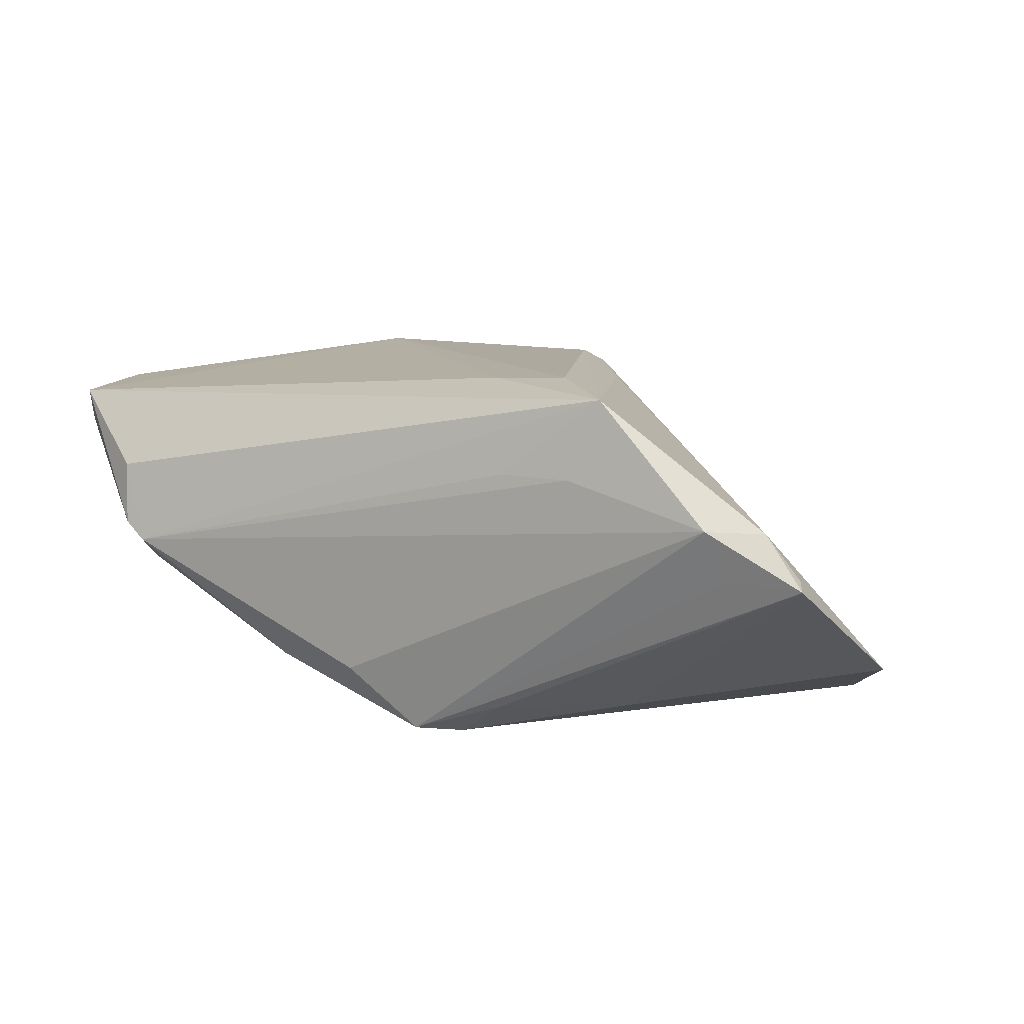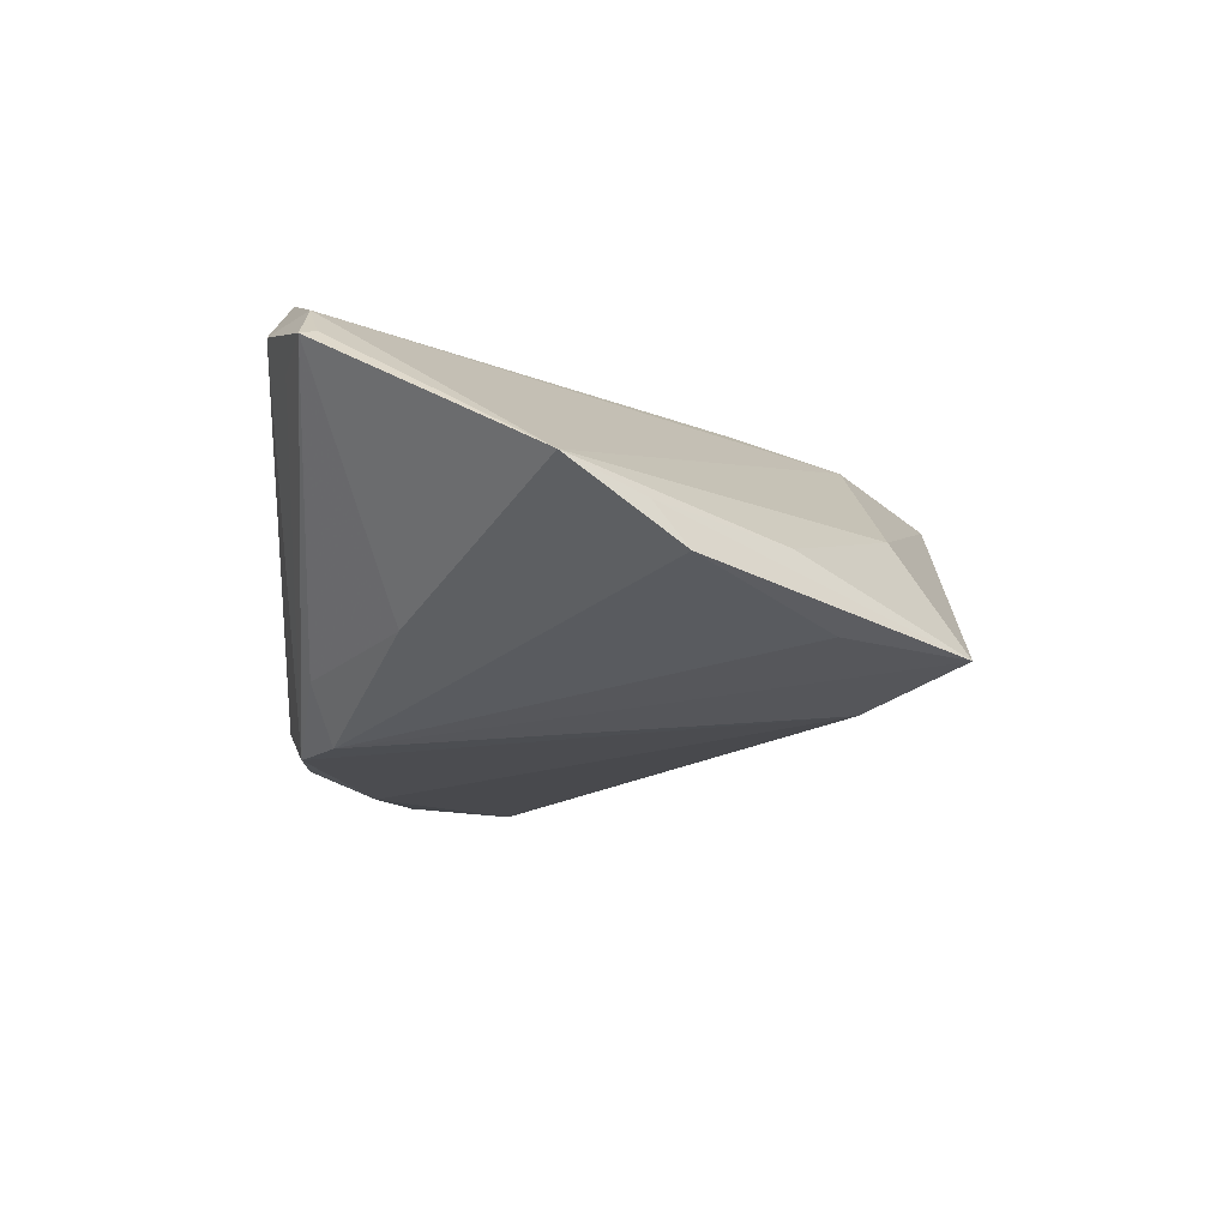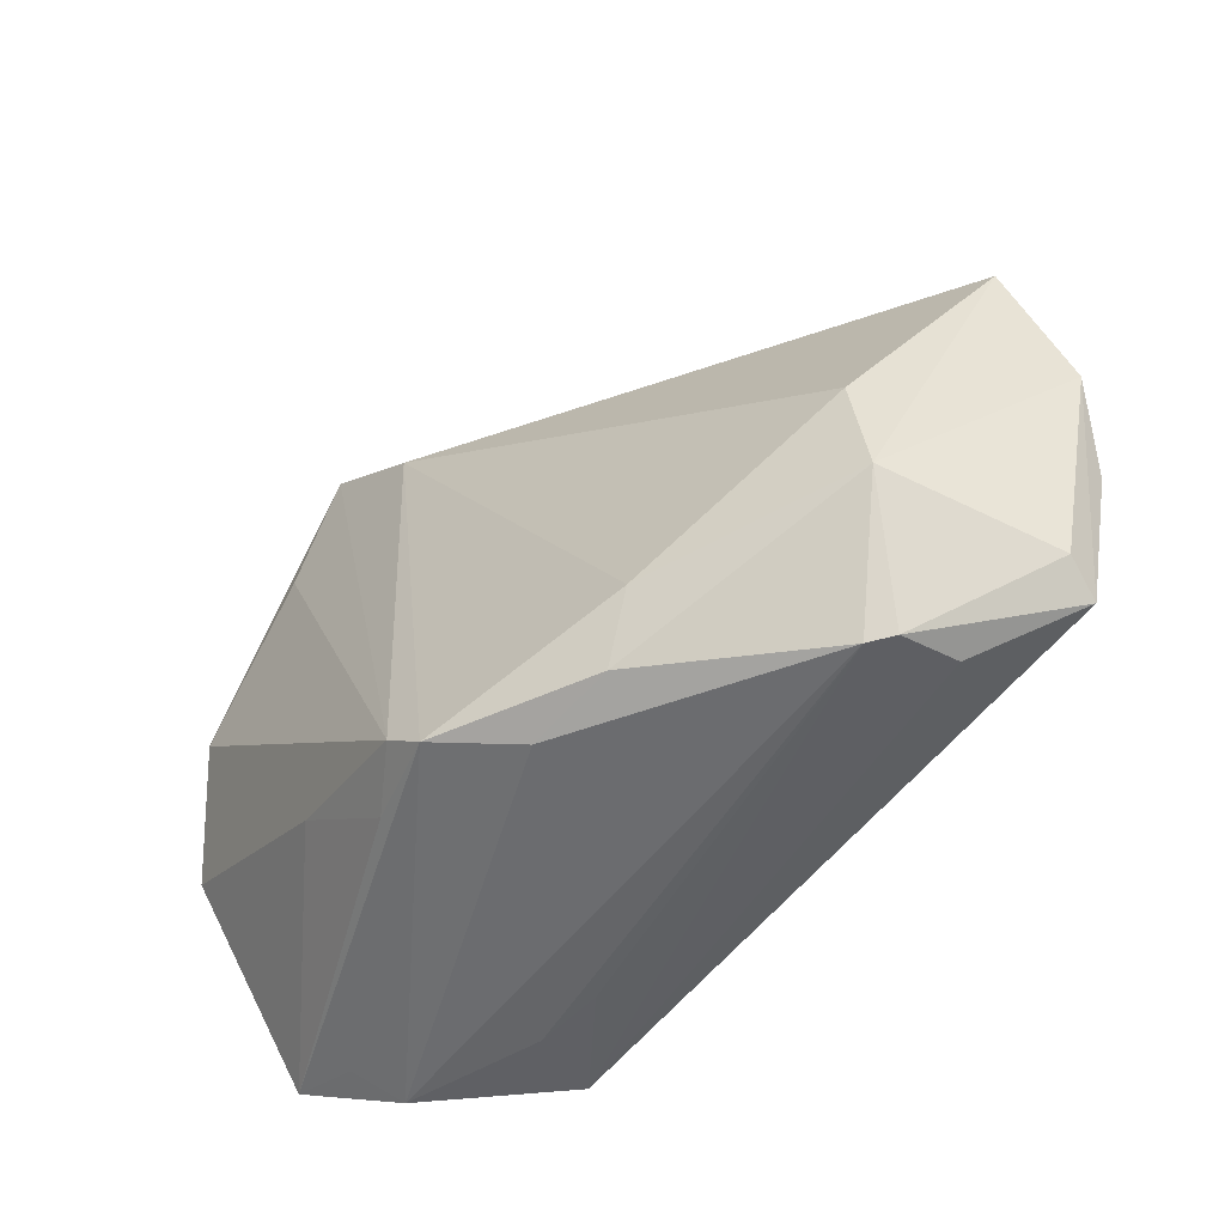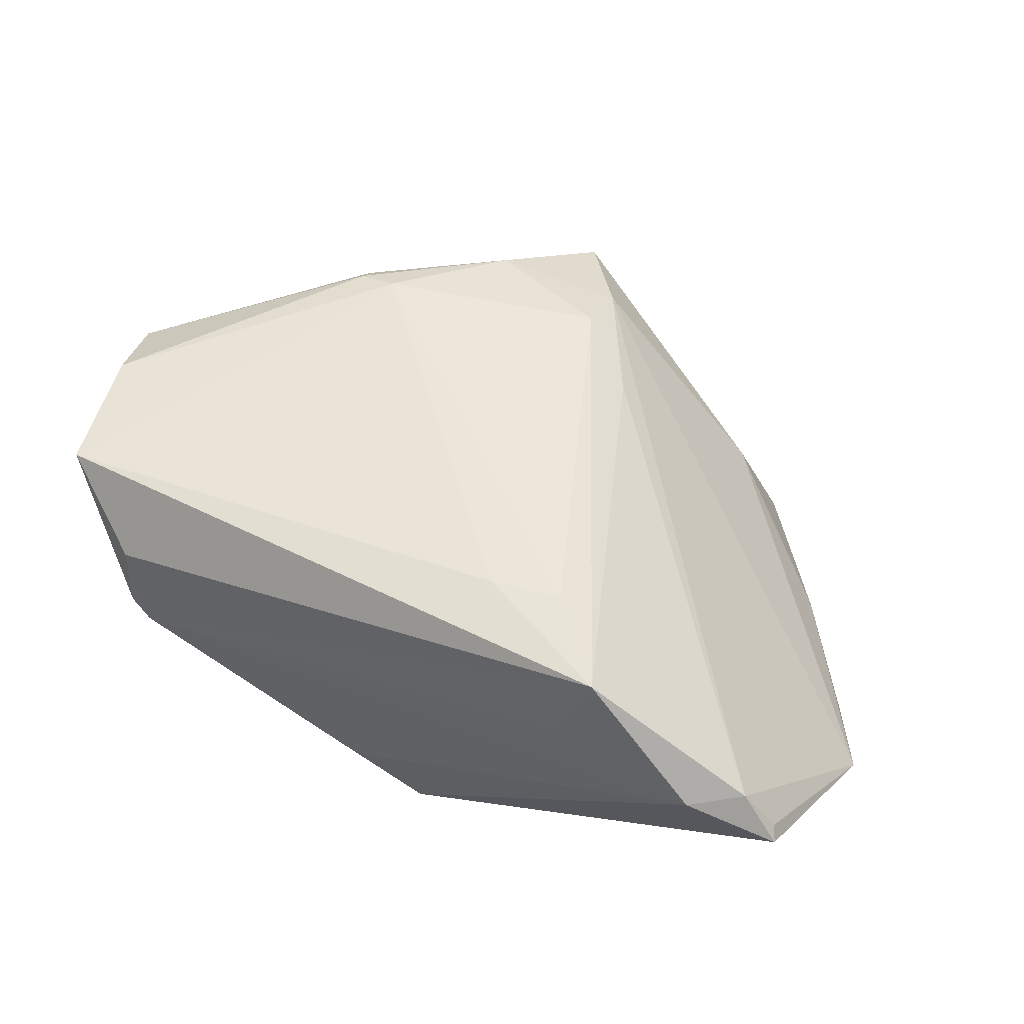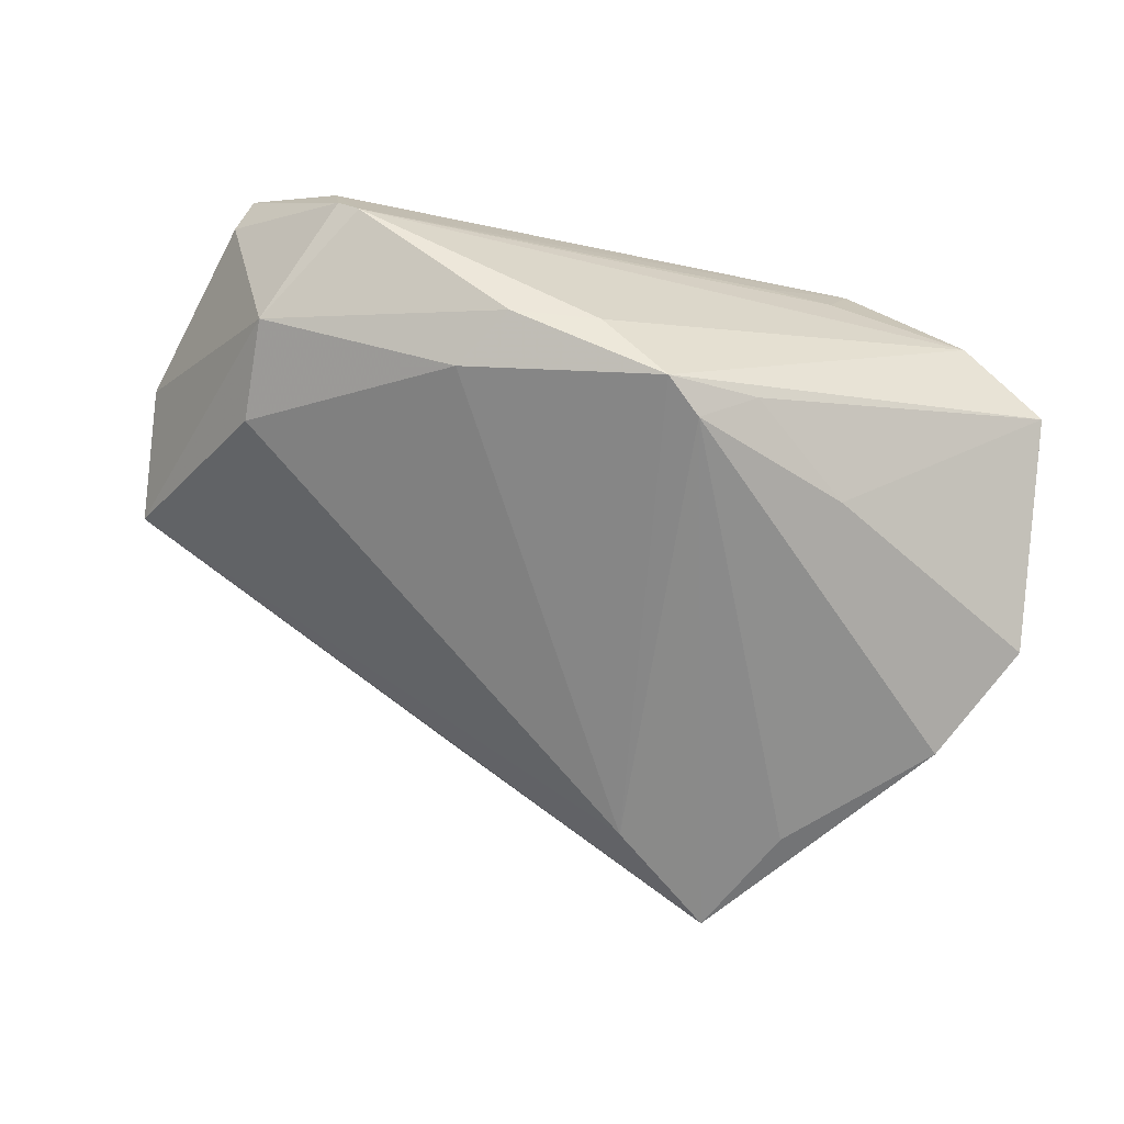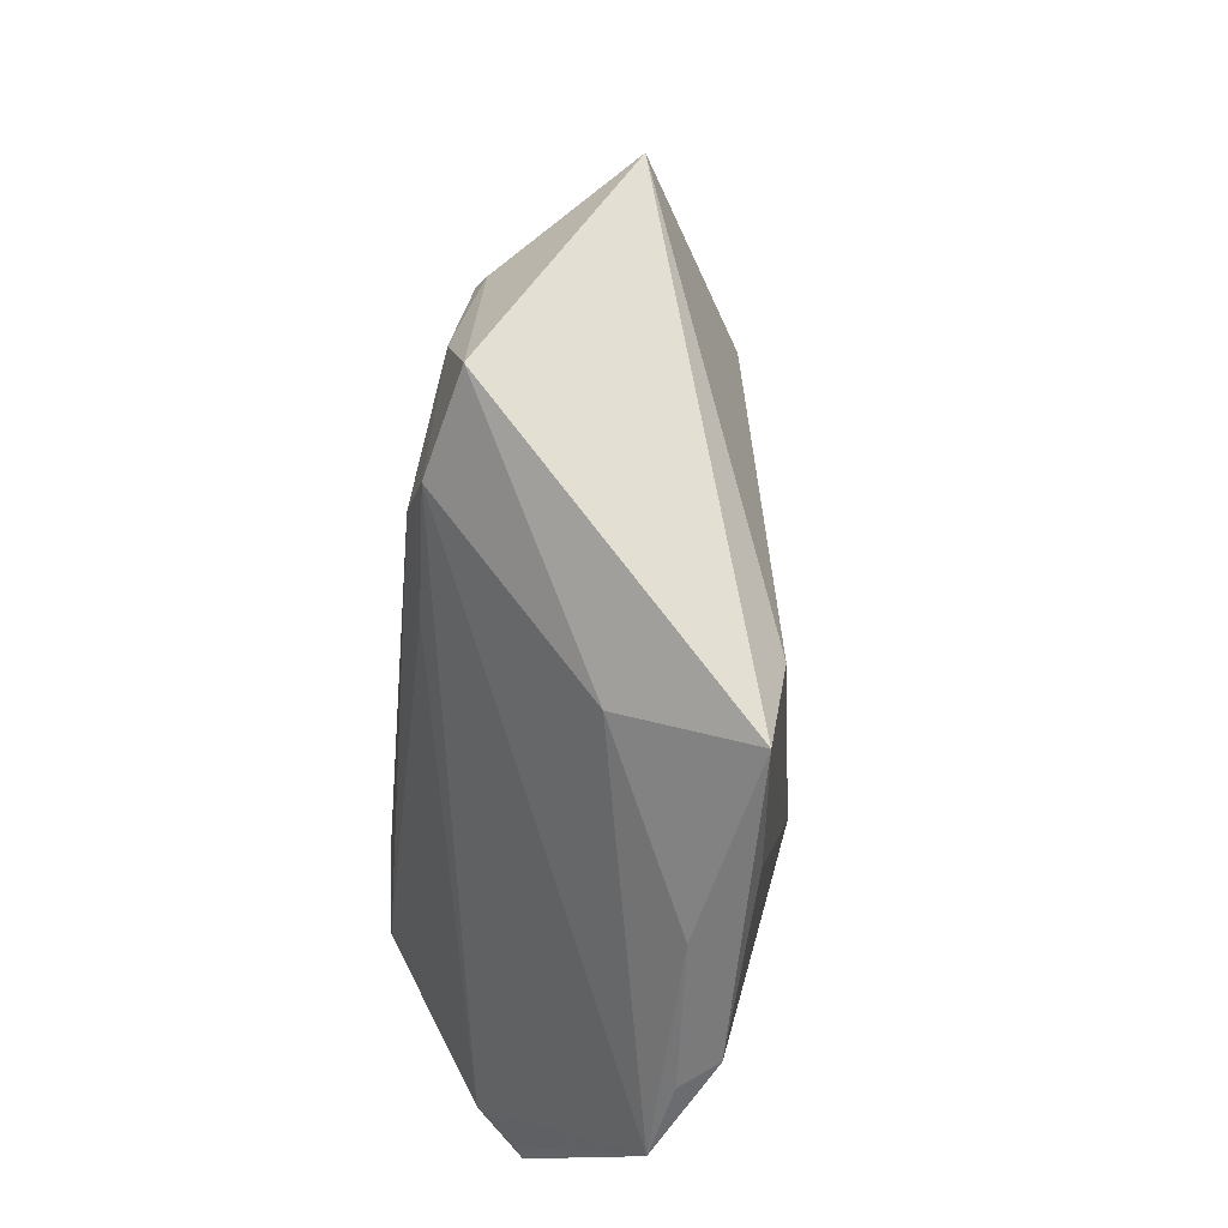
<metadata>
{"format":"obj","ext":"obj","renderer":"f3d","projection":"perspective","resolution":1024,"background":"white","views":[{"elev":10.0,"azim":25.2,"up":"+Z"},{"elev":-29.8,"azim":86.2,"up":"+Z"},{"elev":-51.5,"azim":-130.6,"up":"+Y"},{"elev":48.6,"azim":26.2,"up":"+Z"},{"elev":-65.9,"azim":-15.0,"up":"+Z"},{"elev":63.8,"azim":101.2,"up":"+Y"}]}
</metadata>
<code>
v -0.05057 -0.003302 0.01282
v 0.03696 0.01371 -0.01387
v 0.0227 -0.03472 0.01062
v 0.04385 0.003816 -0.01861
v -0.04428 -0.02765 0.01631
v 0.04342 -0.03046 0.005755
v -0.04764 -0.01277 0.01667
v 0.009634 0.01133 0.0167
v -0.02742 0.01423 0.01827
v 0.01491 -0.03458 0.01074
v -0.01817 -0.02485 -0.01392
v 0.04764 -0.03094 3.785e-05
v -0.01419 -0.03185 -0.01273
v -0.004692 -0.03346 -0.01309
v 0.04004 -0.03252 0.0008574
v 0.02517 0.03203 -0.01827
v -0.03861 -0.01002 -0.006124
v 0.01303 -0.03043 -0.01624
v 0.02159 0.02547 -0.003327
v 0.02494 -0.02164 -0.0169
v -0.004896 0.03472 0.01447
v 0.002784 -0.03154 -0.01969
v 0.02597 -0.03367 0.01921
v 0.00698 -0.02816 -0.02038
v 0.03819 -0.03472 0.006311
v -0.03435 -0.03428 0.001778
v -0.03959 -0.02147 -0.004937
v 0.01034 -0.02609 0.02014
v -0.02264 0.01172 0.02038
v 0.002227 0.02464 0.01732
v 0.0469 -0.0294 0.0009005
v -0.04543 -0.02522 0.01238
v 0.04603 0.0001309 -0.01484
v -0.032 -0.03472 -0.00012
v -0.01273 0.02411 0.01836
v -0.02715 0.0122 0.0195
v 0.002094 0.01814 0.01922
v 0.0181 -0.0249 0.02038
v -0.0483 0.01008 0.00623
v 0.01297 0.02314 -0.01805
v -0.03502 -0.03313 0.008466
v 0.03043 0.01851 -0.01912
v 0.05057 -0.008157 -0.01311
f 16 39 21
f 40 39 16
f 19 16 21
f 41 23 5
f 41 34 23
f 25 23 3
f 3 34 25
f 6 23 25
f 25 12 6
f 16 4 42
f 12 22 18
f 15 12 25
f 25 22 15
f 15 22 12
f 40 22 11
f 25 34 14
f 14 22 25
f 5 23 28
f 28 29 5
f 5 29 7
f 2 19 43
f 16 19 2
f 26 41 5
f 34 41 26
f 5 32 26
f 23 34 10
f 10 3 23
f 34 3 10
f 21 35 30
f 30 19 21
f 43 19 30
f 30 6 43
f 31 12 43
f 43 6 31
f 31 6 12
f 20 4 43
f 43 12 20
f 12 18 20
f 24 42 4
f 4 20 24
f 24 22 40
f 24 18 22
f 24 20 18
f 40 16 24
f 16 42 24
f 17 39 40
f 40 11 17
f 13 11 22
f 13 14 34
f 22 14 13
f 21 39 9
f 9 35 21
f 33 4 16
f 16 2 33
f 43 4 33
f 33 2 43
f 23 6 8
f 6 30 8
f 37 35 29
f 37 30 35
f 23 8 37
f 37 8 30
f 39 17 27
f 27 26 32
f 34 26 27
f 27 17 11
f 27 13 34
f 11 13 27
f 1 9 39
f 39 27 1
f 1 27 32
f 1 32 5
f 5 7 1
f 36 7 29
f 29 35 36
f 35 9 36
f 36 1 7
f 9 1 36
f 38 28 23
f 23 37 38
f 29 28 38
f 38 37 29

</code>
